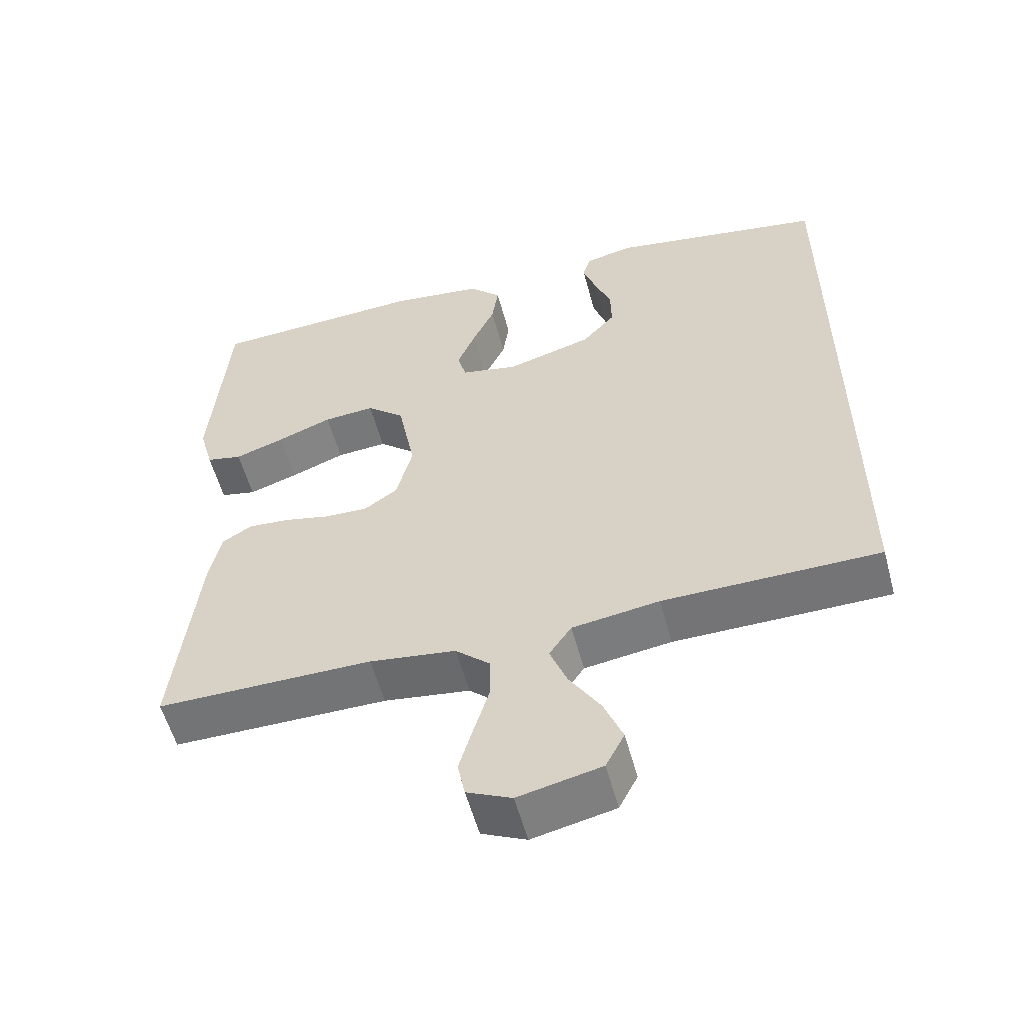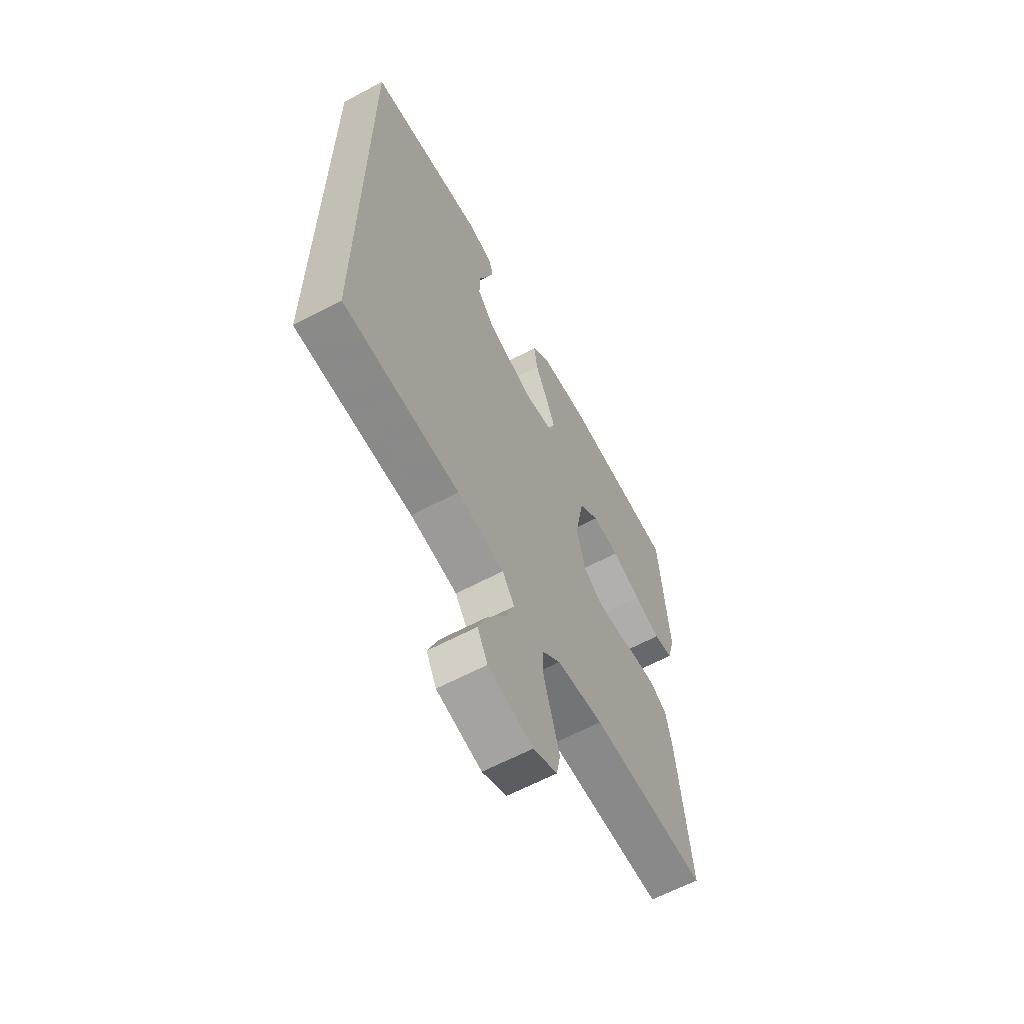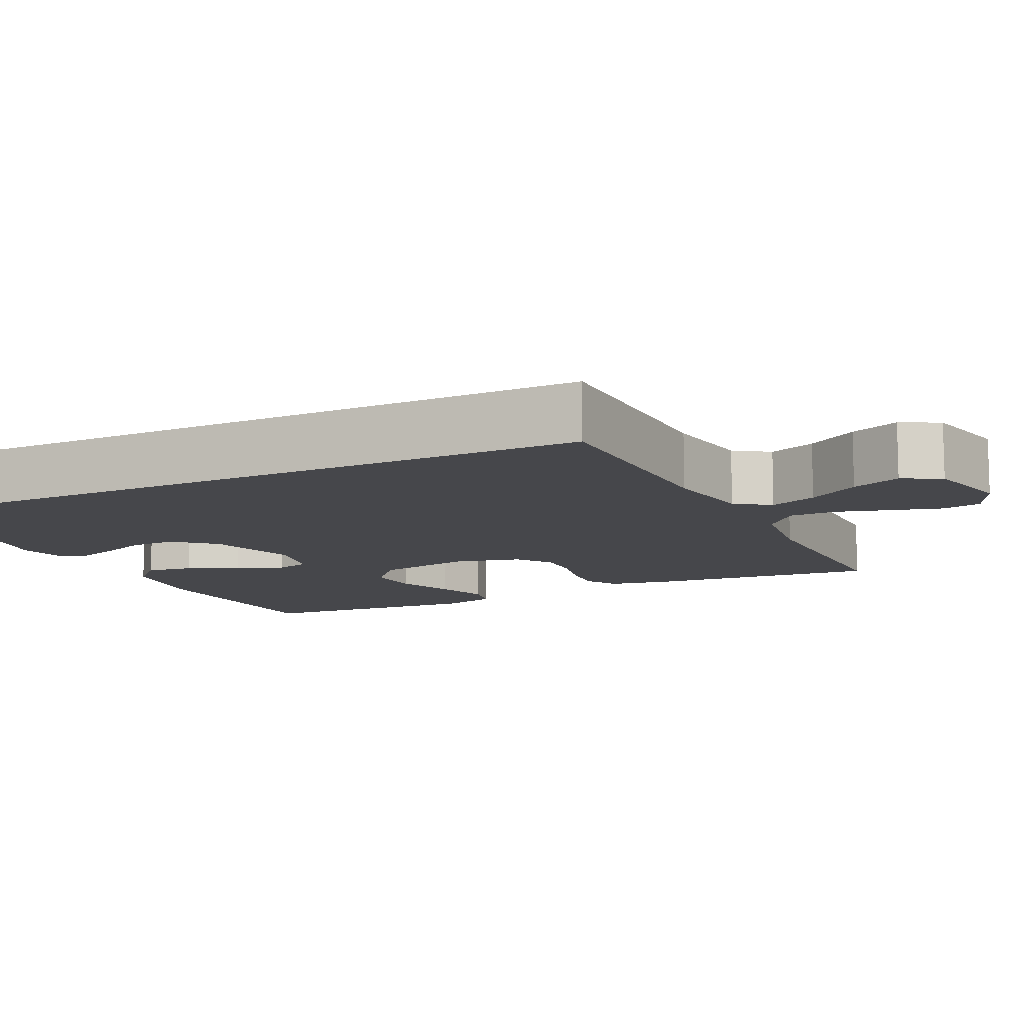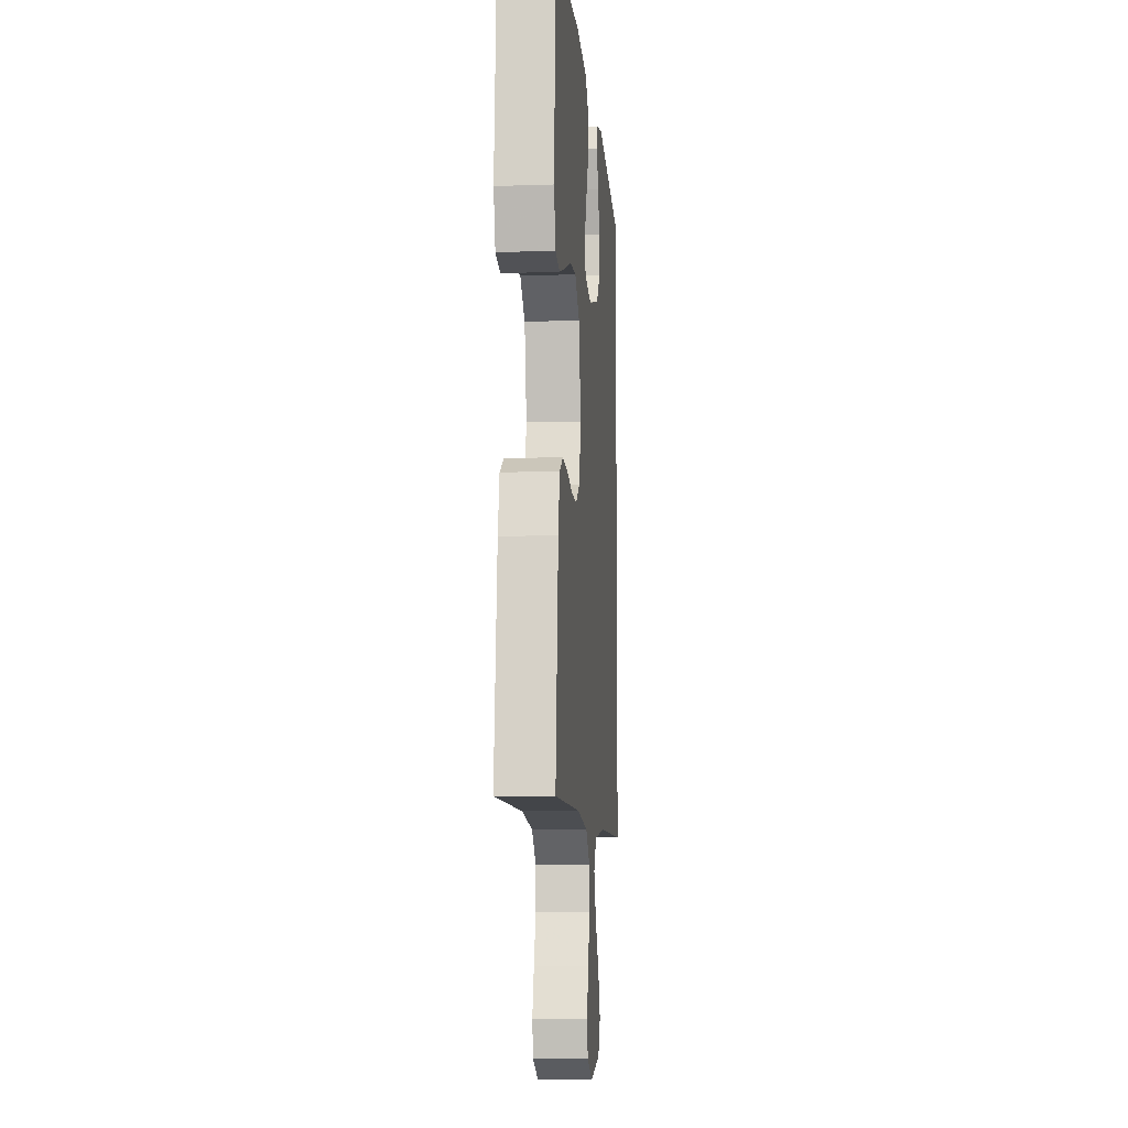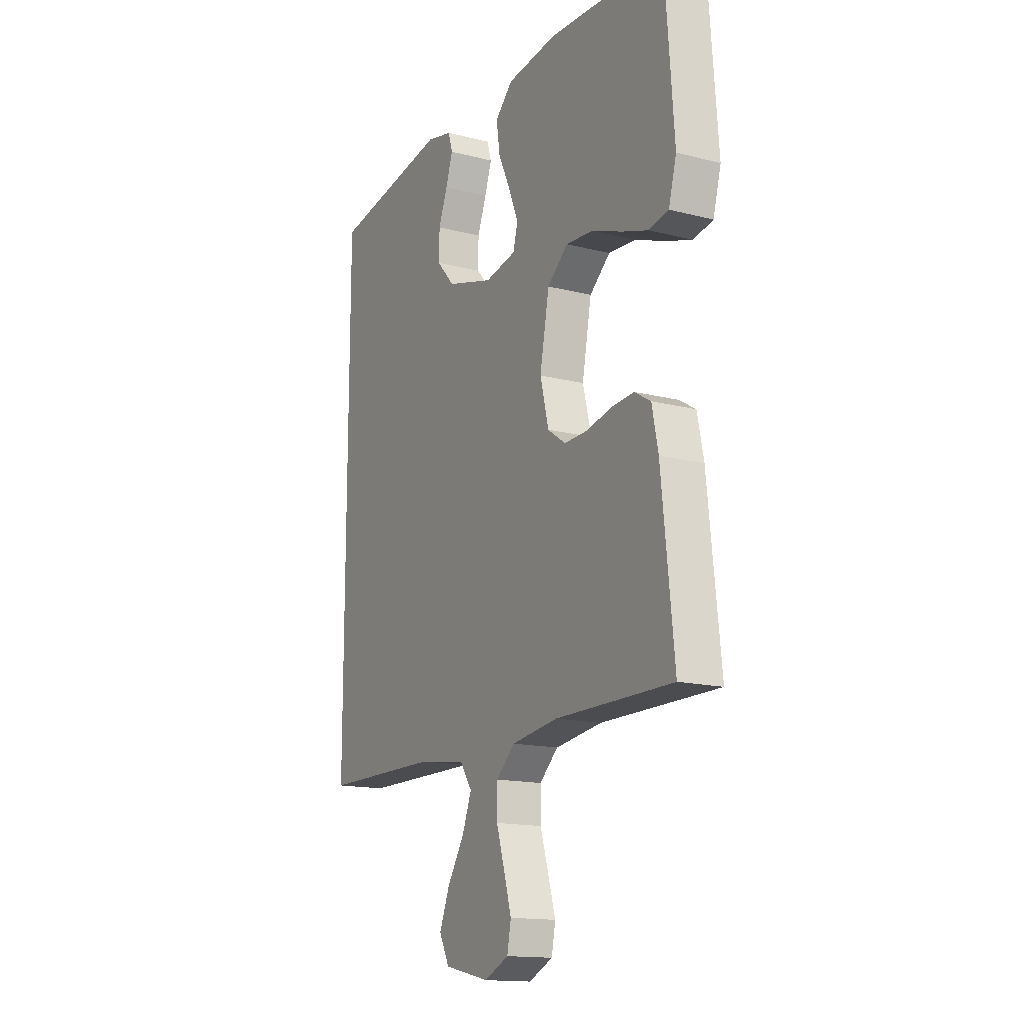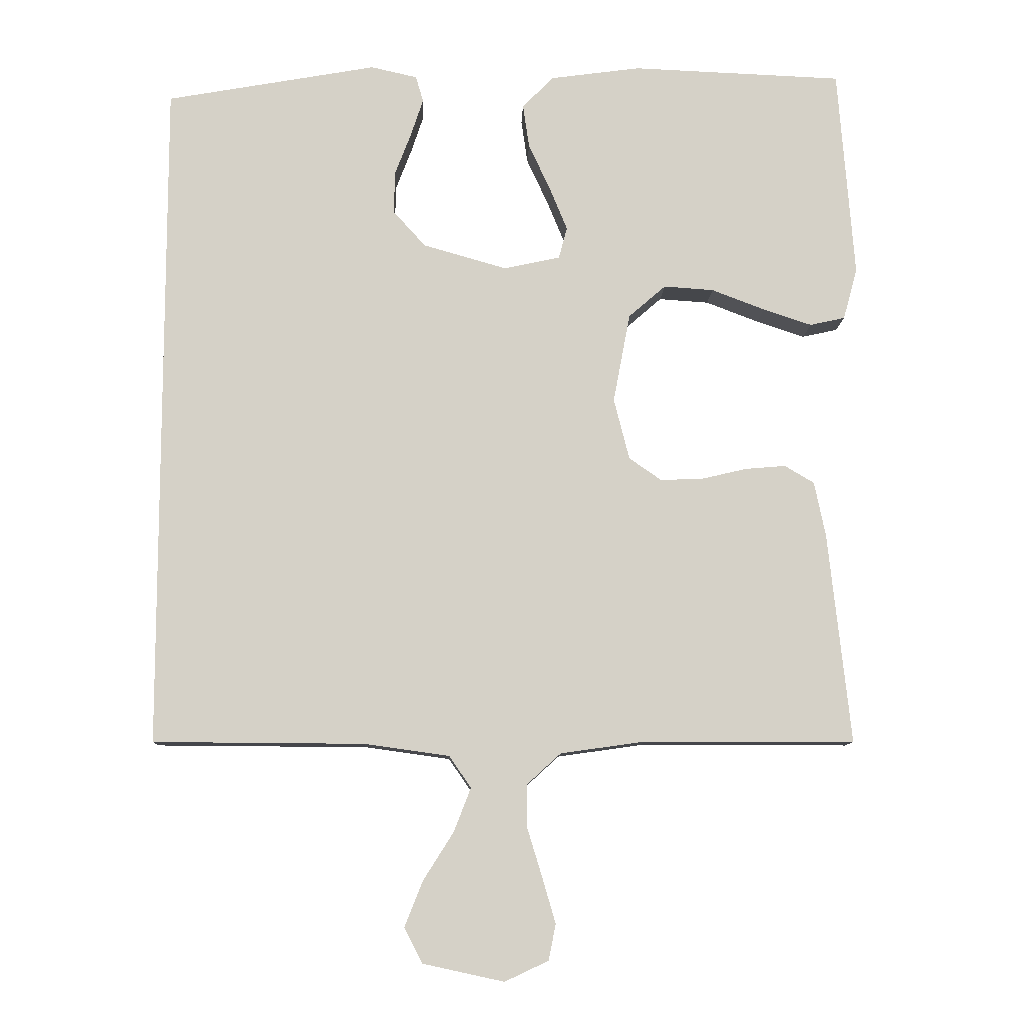
<metadata>
{"format":"obj","ext":"obj","renderer":"f3d","projection":"perspective","resolution":1024,"background":"white","views":[{"elev":-56.1,"azim":15.0,"up":"+Z"},{"elev":-63.0,"azim":118.2,"up":"+Z"},{"elev":-10.8,"azim":116.2,"up":"+Y"},{"elev":-8.9,"azim":-84.8,"up":"+Z"},{"elev":-15.2,"azim":-118.7,"up":"+Z"},{"elev":-10.0,"azim":178.3,"up":"+Z"}]}
</metadata>
<code>
v 0.5 0.07 0.457
v 0.5 0.07 -0.502
v 0.2 0.07 -0.504
v 0.079 0.07 -0.521
v 0.048 0.07 -0.566
v 0.072 0.07 -0.628
v 0.115 0.07 -0.696
v 0.141 0.07 -0.761
v 0.115 0.07 -0.811
v 0 0.07 -0.836
v -0.062 0.07 -0.807
v -0.072 0.07 -0.756
v -0.053 0.07 -0.691
v -0.032 0.07 -0.622
v -0.032 0.07 -0.561
v -0.08 0.07 -0.517
v -0.2 0.07 -0.5
v -0.5 0.07 -0.5
v -0.468 0.07 -0.2
v -0.452 0.07 -0.122
v -0.41 0.07 -0.097
v -0.352 0.07 -0.102
v -0.288 0.07 -0.117
v -0.228 0.07 -0.119
v -0.182 0.07 -0.087
v -0.16 0.07 0
v -0.184 0.07 0.127
v -0.237 0.07 0.173
v -0.308 0.07 0.168
v -0.384 0.07 0.139
v -0.453 0.07 0.116
v -0.503 0.07 0.127
v -0.523 0.07 0.2
v -0.5 0.07 0.5
v -0.2 0.07 0.513
v -0.072 0.07 0.496
v -0.027 0.07 0.451
v -0.036 0.07 0.389
v -0.067 0.07 0.322
v -0.092 0.07 0.261
v -0.08 0.07 0.216
v 0 0.07 0.199
v 0.119 0.07 0.233
v 0.165 0.07 0.284
v 0.164 0.07 0.344
v 0.141 0.07 0.404
v 0.123 0.07 0.458
v 0.134 0.07 0.495
v 0.2 0.07 0.51
v 0.5 0 0.457
v 0.5 0 -0.502
v 0.2 0 -0.504
v 0.079 0 -0.521
v 0.048 0 -0.566
v 0.072 0 -0.628
v 0.115 0 -0.696
v 0.141 0 -0.761
v 0.115 0 -0.811
v 0 0 -0.836
v -0.062 0 -0.807
v -0.072 0 -0.756
v -0.053 0 -0.691
v -0.032 0 -0.622
v -0.032 0 -0.561
v -0.08 0 -0.517
v -0.2 0 -0.5
v -0.5 0 -0.5
v -0.468 0 -0.2
v -0.452 0 -0.122
v -0.41 0 -0.097
v -0.352 0 -0.102
v -0.288 0 -0.117
v -0.228 0 -0.119
v -0.182 0 -0.087
v -0.16 0 0
v -0.184 0 0.127
v -0.237 0 0.173
v -0.308 0 0.168
v -0.384 0 0.139
v -0.453 0 0.116
v -0.503 0 0.127
v -0.523 0 0.2
v -0.5 0 0.5
v -0.2 0 0.513
v -0.072 0 0.496
v -0.027 0 0.451
v -0.036 0 0.389
v -0.067 0 0.322
v -0.092 0 0.261
v -0.08 0 0.216
v 0 0 0.199
v 0.119 0 0.233
v 0.165 0 0.284
v 0.164 0 0.344
v 0.141 0 0.404
v 0.123 0 0.458
v 0.134 0 0.495
v 0.2 0 0.51
f 45 46 47 48
f 45 48 49 1
f 36 37 38 39
f 36 39 40
f 35 36 40
f 34 35 40 41
f 32 33 34 41
f 29 30 31 32
f 20 21 22 23
f 20 23 24
f 17 18 19 20
f 16 17 20 24
f 15 16 24 25
f 11 12 13 14
f 9 10 11 14
f 9 14 15
f 6 7 8 9
f 5 6 9 15
f 4 5 15 25
f 45 1 2 3
f 44 45 3
f 43 44 3 4
f 42 43 4 25
f 41 42 25 26
f 29 32 41
f 28 29 41
f 27 28 41
f 26 27 41
f 97 96 95 94
f 50 98 97 94
f 88 87 86 85
f 89 88 85
f 89 85 84
f 90 89 84 83
f 90 83 82 81
f 81 80 79 78
f 72 71 70 69
f 73 72 69
f 69 68 67 66
f 73 69 66 65
f 74 73 65 64
f 63 62 61 60
f 63 60 59 58
f 64 63 58
f 58 57 56 55
f 64 58 55 54
f 74 64 54 53
f 52 51 50 94
f 52 94 93
f 53 52 93 92
f 74 53 92 91
f 75 74 91 90
f 90 81 78
f 90 78 77
f 90 77 76
f 90 76 75
f 1 50 51 2
f 2 51 52 3
f 3 52 53 4
f 4 53 54 5
f 5 54 55 6
f 6 55 56 7
f 7 56 57 8
f 8 57 58 9
f 9 58 59 10
f 10 59 60 11
f 11 60 61 12
f 12 61 62 13
f 13 62 63 14
f 14 63 64 15
f 15 64 65 16
f 16 65 66 17
f 17 66 67 18
f 18 67 68 19
f 19 68 69 20
f 20 69 70 21
f 21 70 71 22
f 22 71 72 23
f 23 72 73 24
f 24 73 74 25
f 25 74 75 26
f 26 75 76 27
f 27 76 77 28
f 28 77 78 29
f 29 78 79 30
f 30 79 80 31
f 31 80 81 32
f 32 81 82 33
f 33 82 83 34
f 34 83 84 35
f 35 84 85 36
f 36 85 86 37
f 37 86 87 38
f 38 87 88 39
f 39 88 89 40
f 40 89 90 41
f 41 90 91 42
f 42 91 92 43
f 43 92 93 44
f 44 93 94 45
f 45 94 95 46
f 46 95 96 47
f 47 96 97 48
f 48 97 98 49
f 49 98 50 1

</code>
